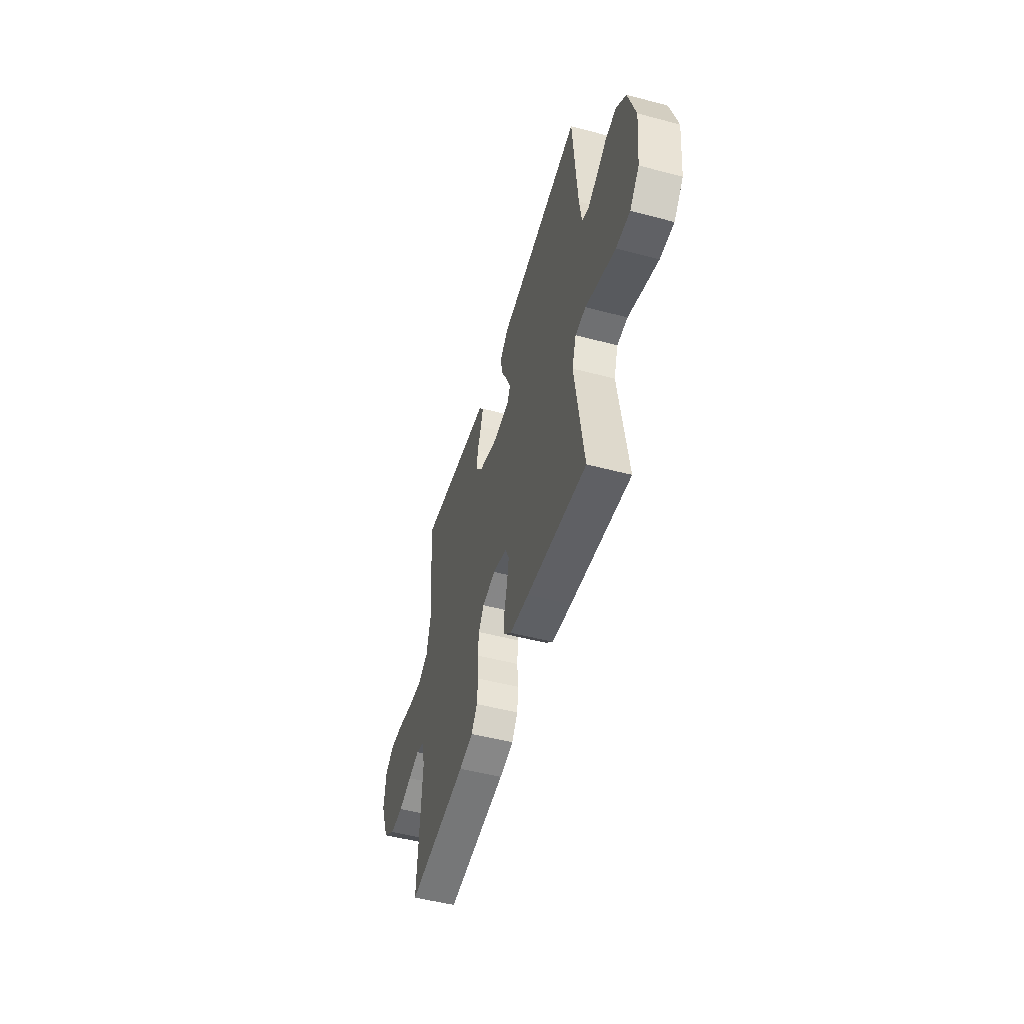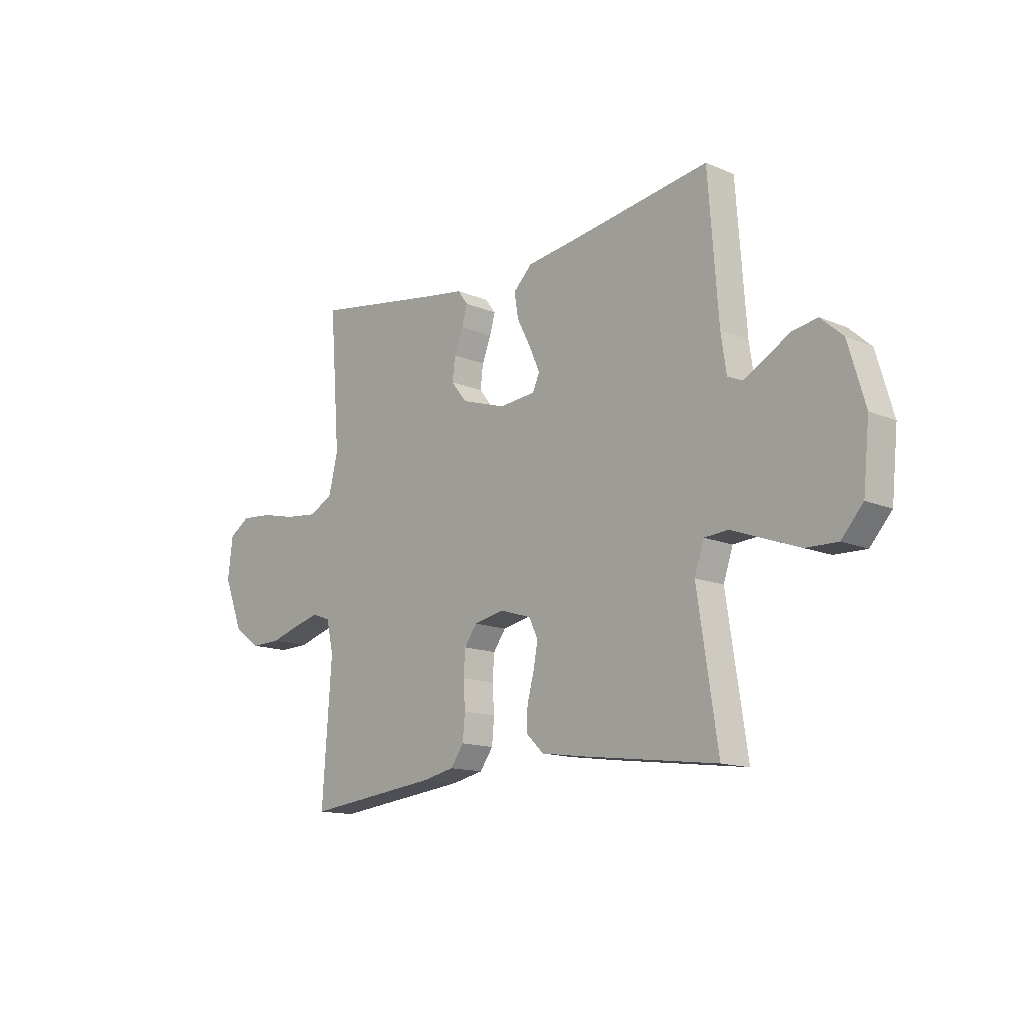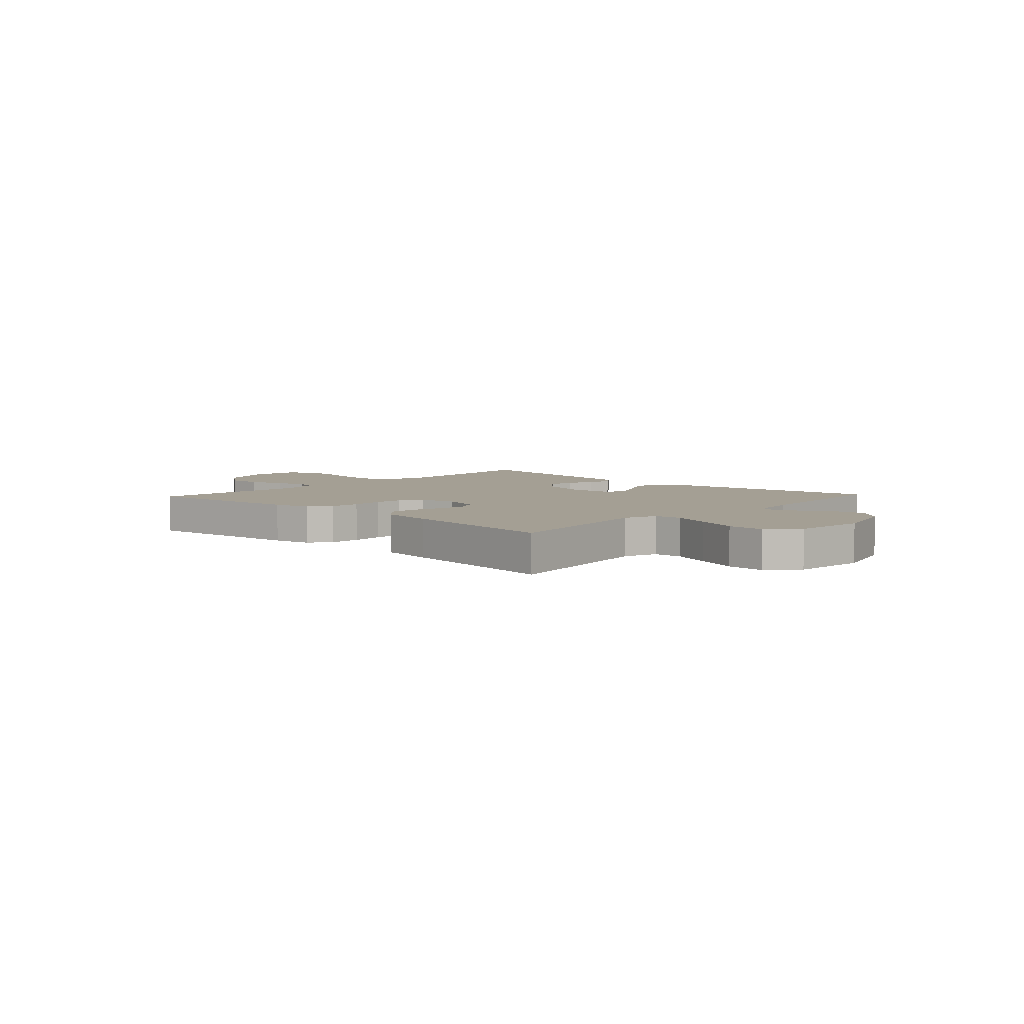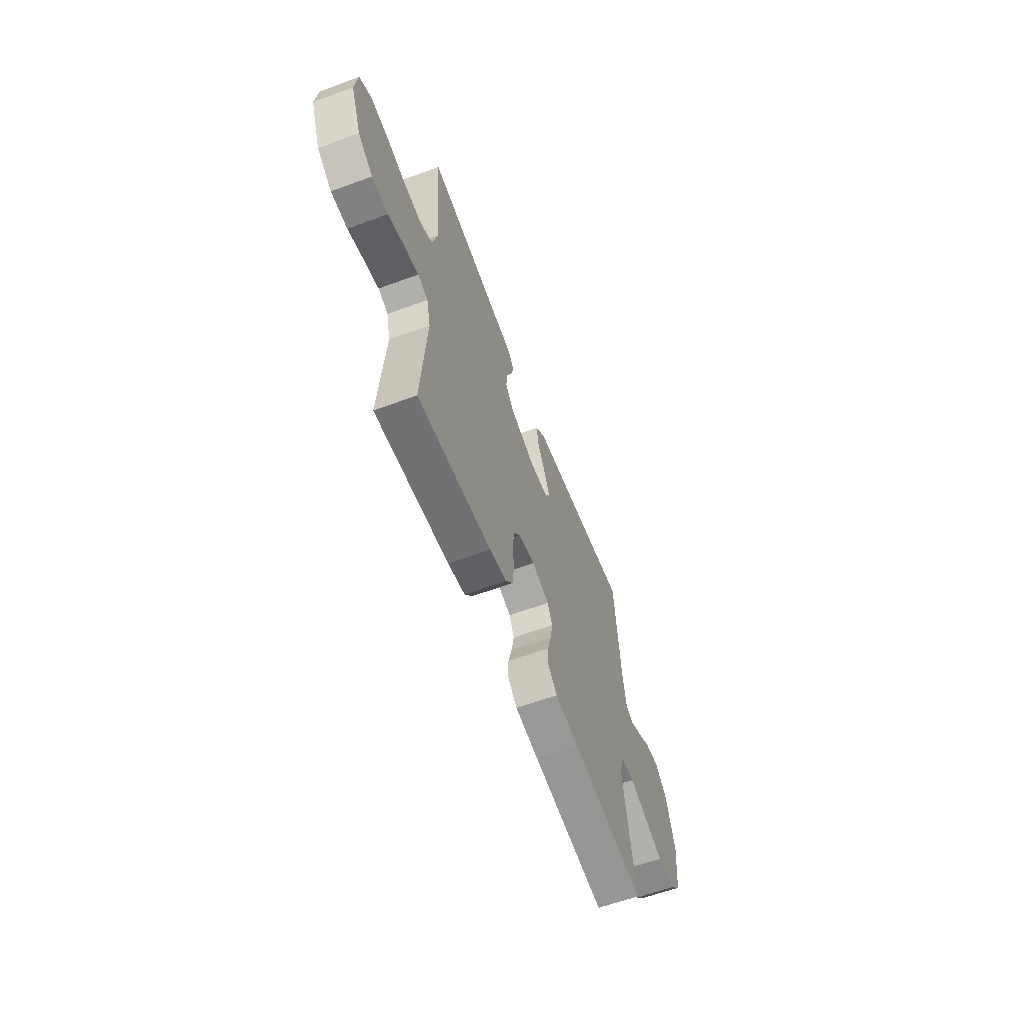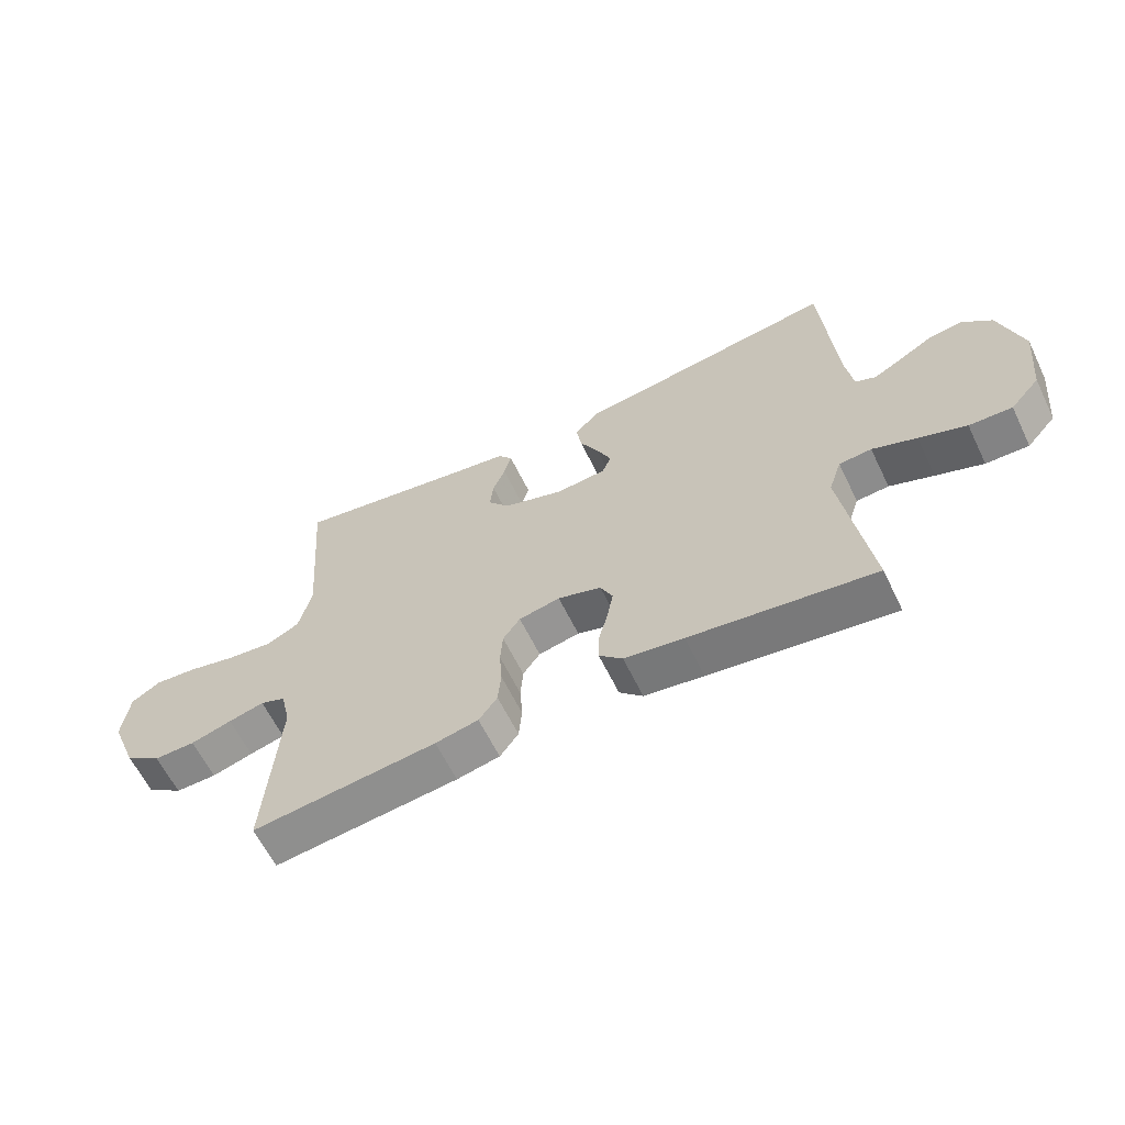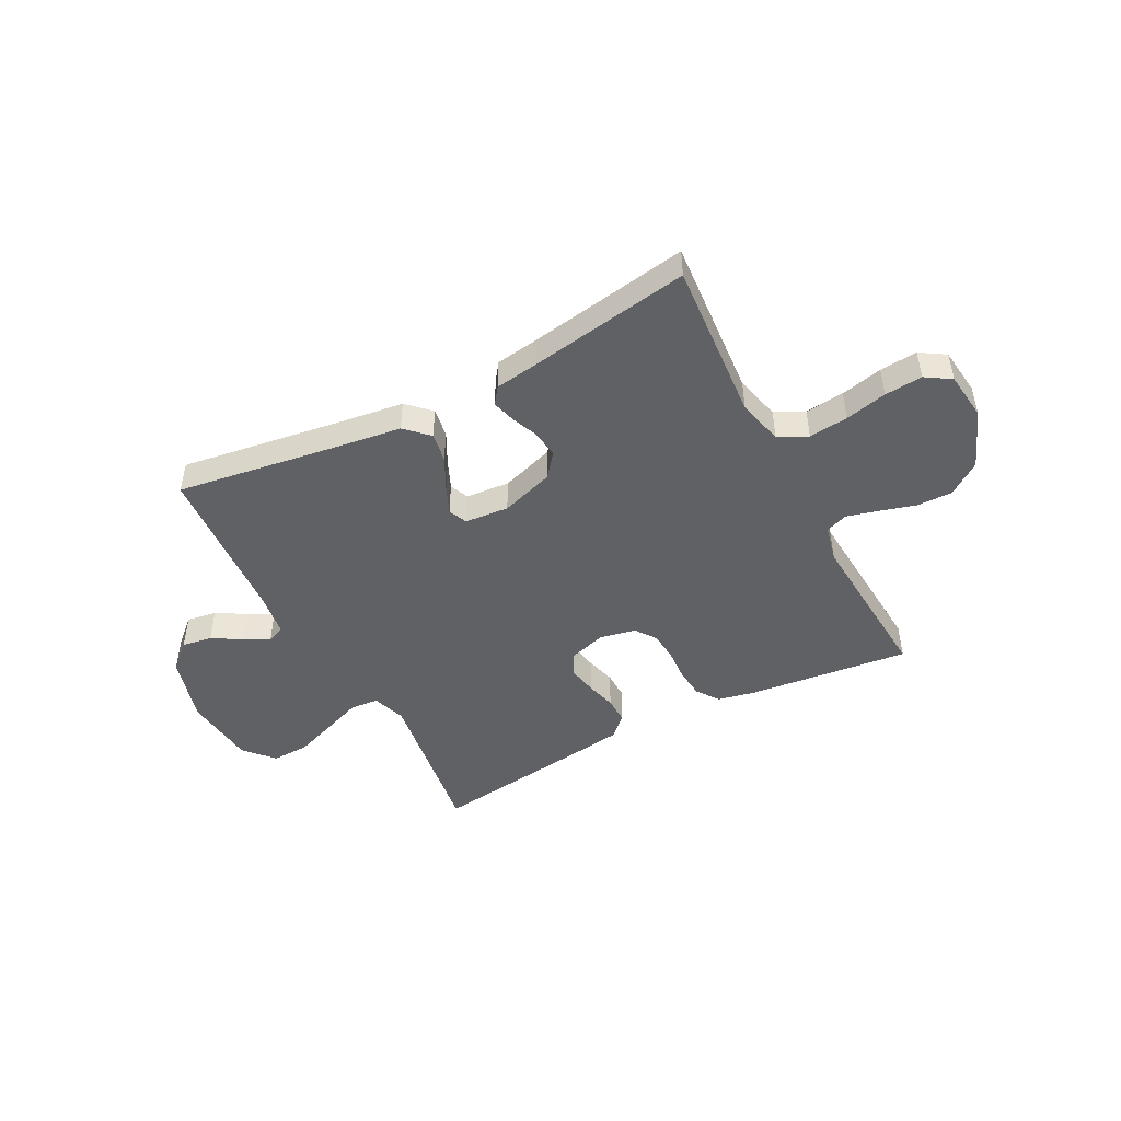
<metadata>
{"format":"obj","ext":"obj","renderer":"f3d","projection":"perspective","resolution":1024,"background":"white","views":[{"elev":-50.6,"azim":-106.1,"up":"+Z"},{"elev":-14.0,"azim":-133.0,"up":"+Z"},{"elev":5.6,"azim":-137.0,"up":"+Y"},{"elev":-61.2,"azim":110.6,"up":"+Z"},{"elev":-62.0,"azim":-154.2,"up":"+Z"},{"elev":-47.2,"azim":27.7,"up":"+Y"}]}
</metadata>
<code>
v -0.5 0.07 -0.5
v -0.455 0.07 -0.2
v -0.476 0.07 -0.137
v -0.529 0.07 -0.133
v -0.601 0.07 -0.16
v -0.678 0.07 -0.188
v -0.748 0.07 -0.19
v -0.796 0.07 -0.136
v -0.81 0.07 0
v -0.773 0.07 0.127
v -0.724 0.07 0.171
v -0.668 0.07 0.162
v -0.614 0.07 0.13
v -0.567 0.07 0.105
v -0.534 0.07 0.119
v -0.522 0.07 0.2
v -0.5 0.07 0.5
v -0.2 0.07 0.455
v -0.076 0.07 0.438
v -0.034 0.07 0.397
v -0.043 0.07 0.342
v -0.074 0.07 0.282
v -0.097 0.07 0.23
v -0.082 0.07 0.195
v 0 0.07 0.188
v 0.099 0.07 0.22
v 0.134 0.07 0.264
v 0.128 0.07 0.315
v 0.108 0.07 0.365
v 0.096 0.07 0.408
v 0.119 0.07 0.439
v 0.2 0.07 0.451
v 0.5 0.07 0.5
v 0.477 0.07 0.2
v 0.498 0.07 0.115
v 0.552 0.07 0.088
v 0.625 0.07 0.096
v 0.703 0.07 0.114
v 0.773 0.07 0.12
v 0.82 0.07 0.09
v 0.831 0.07 0
v 0.788 0.07 -0.109
v 0.728 0.07 -0.152
v 0.661 0.07 -0.151
v 0.594 0.07 -0.131
v 0.536 0.07 -0.116
v 0.495 0.07 -0.131
v 0.479 0.07 -0.2
v 0.5 0.07 -0.5
v 0.2 0.07 -0.466
v 0.13 0.07 -0.451
v 0.1 0.07 -0.41
v 0.095 0.07 -0.354
v 0.099 0.07 -0.294
v 0.095 0.07 -0.239
v 0.067 0.07 -0.2
v 0 0.07 -0.186
v -0.071 0.07 -0.208
v -0.091 0.07 -0.25
v -0.081 0.07 -0.304
v -0.066 0.07 -0.36
v -0.065 0.07 -0.41
v -0.103 0.07 -0.447
v -0.2 0.07 -0.461
v -0.5 0 -0.5
v -0.455 0 -0.2
v -0.476 0 -0.137
v -0.529 0 -0.133
v -0.601 0 -0.16
v -0.678 0 -0.188
v -0.748 0 -0.19
v -0.796 0 -0.136
v -0.81 0 0
v -0.773 0 0.127
v -0.724 0 0.171
v -0.668 0 0.162
v -0.614 0 0.13
v -0.567 0 0.105
v -0.534 0 0.119
v -0.522 0 0.2
v -0.5 0 0.5
v -0.2 0 0.455
v -0.076 0 0.438
v -0.034 0 0.397
v -0.043 0 0.342
v -0.074 0 0.282
v -0.097 0 0.23
v -0.082 0 0.195
v 0 0 0.188
v 0.099 0 0.22
v 0.134 0 0.264
v 0.128 0 0.315
v 0.108 0 0.365
v 0.096 0 0.408
v 0.119 0 0.439
v 0.2 0 0.451
v 0.5 0 0.5
v 0.477 0 0.2
v 0.498 0 0.115
v 0.552 0 0.088
v 0.625 0 0.096
v 0.703 0 0.114
v 0.773 0 0.12
v 0.82 0 0.09
v 0.831 0 0
v 0.788 0 -0.109
v 0.728 0 -0.152
v 0.661 0 -0.151
v 0.594 0 -0.131
v 0.536 0 -0.116
v 0.495 0 -0.131
v 0.479 0 -0.2
v 0.5 0 -0.5
v 0.2 0 -0.466
v 0.13 0 -0.451
v 0.1 0 -0.41
v 0.095 0 -0.354
v 0.099 0 -0.294
v 0.095 0 -0.239
v 0.067 0 -0.2
v 0 0 -0.186
v -0.071 0 -0.208
v -0.091 0 -0.25
v -0.081 0 -0.304
v -0.066 0 -0.36
v -0.065 0 -0.41
v -0.103 0 -0.447
v -0.2 0 -0.461
f 64 1 2
f 63 64 2
f 62 63 2
f 61 62 2
f 60 61 2
f 59 60 2 3
f 58 59 3
f 57 58 3
f 52 53 54
f 51 52 54
f 50 51 54
f 49 50 54
f 48 49 54
f 47 48 54 55
f 46 47 55 56
f 43 44 45
f 42 43 45
f 41 42 45
f 40 41 45
f 39 40 45
f 38 39 45
f 37 38 45
f 36 37 45 46
f 46 56 57
f 36 46 57
f 35 36 57
f 32 33 34
f 32 34 35
f 31 32 35
f 30 31 35
f 29 30 35
f 28 29 35
f 20 21 22
f 19 20 22
f 18 19 22
f 18 22 23
f 17 18 23
f 16 17 23
f 15 16 23 24
f 11 12 13
f 10 11 13
f 9 10 13
f 8 9 13
f 7 8 13
f 6 7 13
f 5 6 13
f 4 5 13
f 3 4 13 14
f 15 24 25
f 14 15 25
f 3 14 25
f 57 3 25
f 35 57 25 26
f 27 28 35
f 26 27 35
f 66 65 128
f 66 128 127
f 66 127 126
f 66 126 125
f 66 125 124
f 67 66 124 123
f 67 123 122
f 67 122 121
f 118 117 116
f 118 116 115
f 118 115 114
f 118 114 113
f 118 113 112
f 119 118 112 111
f 120 119 111 110
f 109 108 107
f 109 107 106
f 109 106 105
f 109 105 104
f 109 104 103
f 109 103 102
f 109 102 101
f 110 109 101 100
f 121 120 110
f 121 110 100
f 121 100 99
f 98 97 96
f 99 98 96
f 99 96 95
f 99 95 94
f 99 94 93
f 99 93 92
f 86 85 84
f 86 84 83
f 86 83 82
f 87 86 82
f 87 82 81
f 87 81 80
f 88 87 80 79
f 77 76 75
f 77 75 74
f 77 74 73
f 77 73 72
f 77 72 71
f 77 71 70
f 77 70 69
f 77 69 68
f 78 77 68 67
f 89 88 79
f 89 79 78
f 89 78 67
f 89 67 121
f 90 89 121 99
f 99 92 91
f 99 91 90
f 1 65 66 2
f 2 66 67 3
f 3 67 68 4
f 4 68 69 5
f 5 69 70 6
f 6 70 71 7
f 7 71 72 8
f 8 72 73 9
f 9 73 74 10
f 10 74 75 11
f 11 75 76 12
f 12 76 77 13
f 13 77 78 14
f 14 78 79 15
f 15 79 80 16
f 16 80 81 17
f 17 81 82 18
f 18 82 83 19
f 19 83 84 20
f 20 84 85 21
f 21 85 86 22
f 22 86 87 23
f 23 87 88 24
f 24 88 89 25
f 25 89 90 26
f 26 90 91 27
f 27 91 92 28
f 28 92 93 29
f 29 93 94 30
f 30 94 95 31
f 31 95 96 32
f 32 96 97 33
f 33 97 98 34
f 34 98 99 35
f 35 99 100 36
f 36 100 101 37
f 37 101 102 38
f 38 102 103 39
f 39 103 104 40
f 40 104 105 41
f 41 105 106 42
f 42 106 107 43
f 43 107 108 44
f 44 108 109 45
f 45 109 110 46
f 46 110 111 47
f 47 111 112 48
f 48 112 113 49
f 49 113 114 50
f 50 114 115 51
f 51 115 116 52
f 52 116 117 53
f 53 117 118 54
f 54 118 119 55
f 55 119 120 56
f 56 120 121 57
f 57 121 122 58
f 58 122 123 59
f 59 123 124 60
f 60 124 125 61
f 61 125 126 62
f 62 126 127 63
f 63 127 128 64
f 64 128 65 1

</code>
